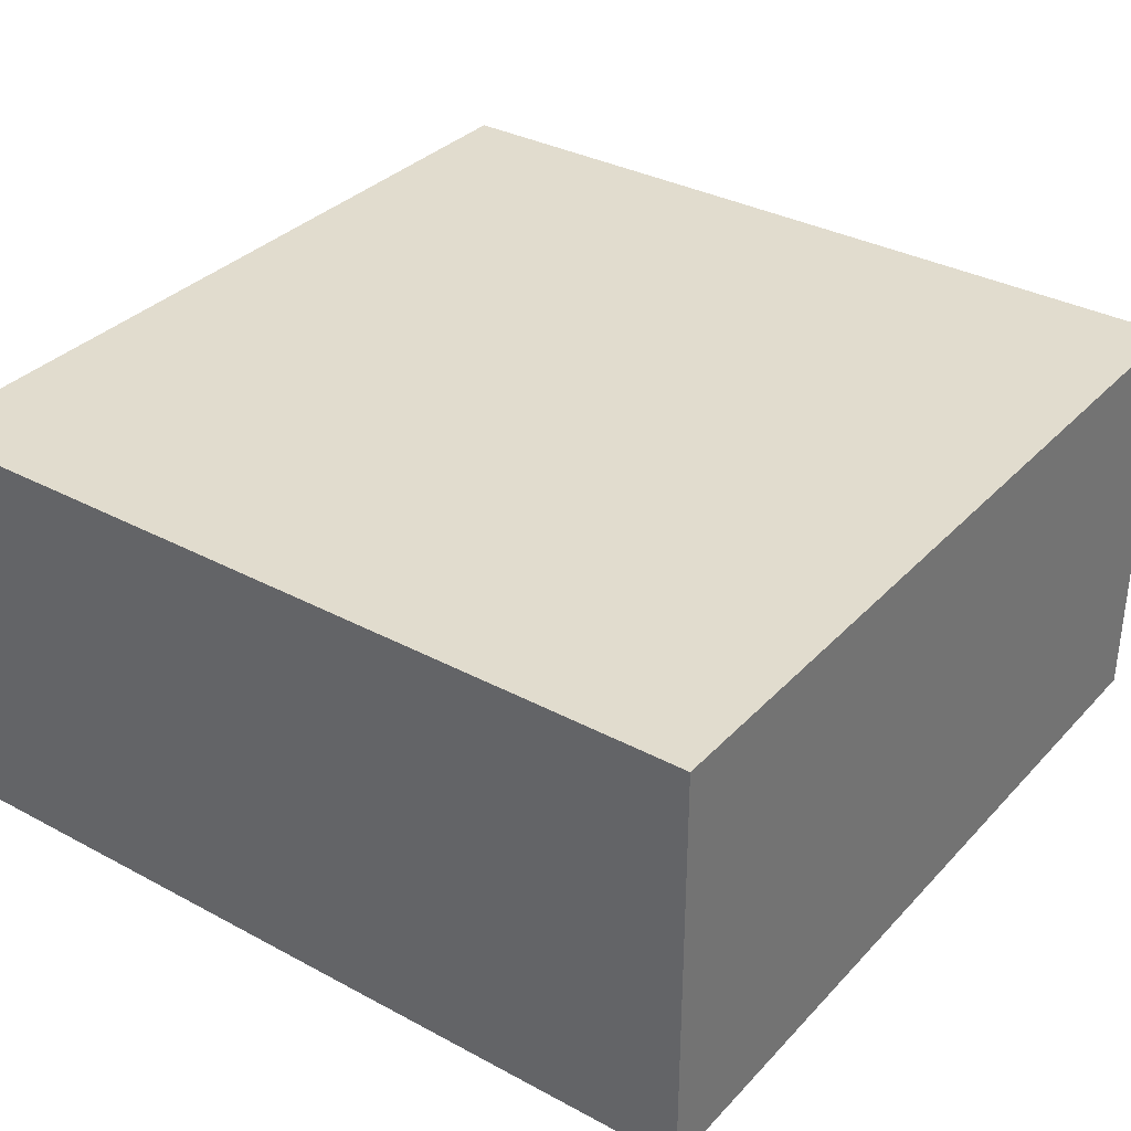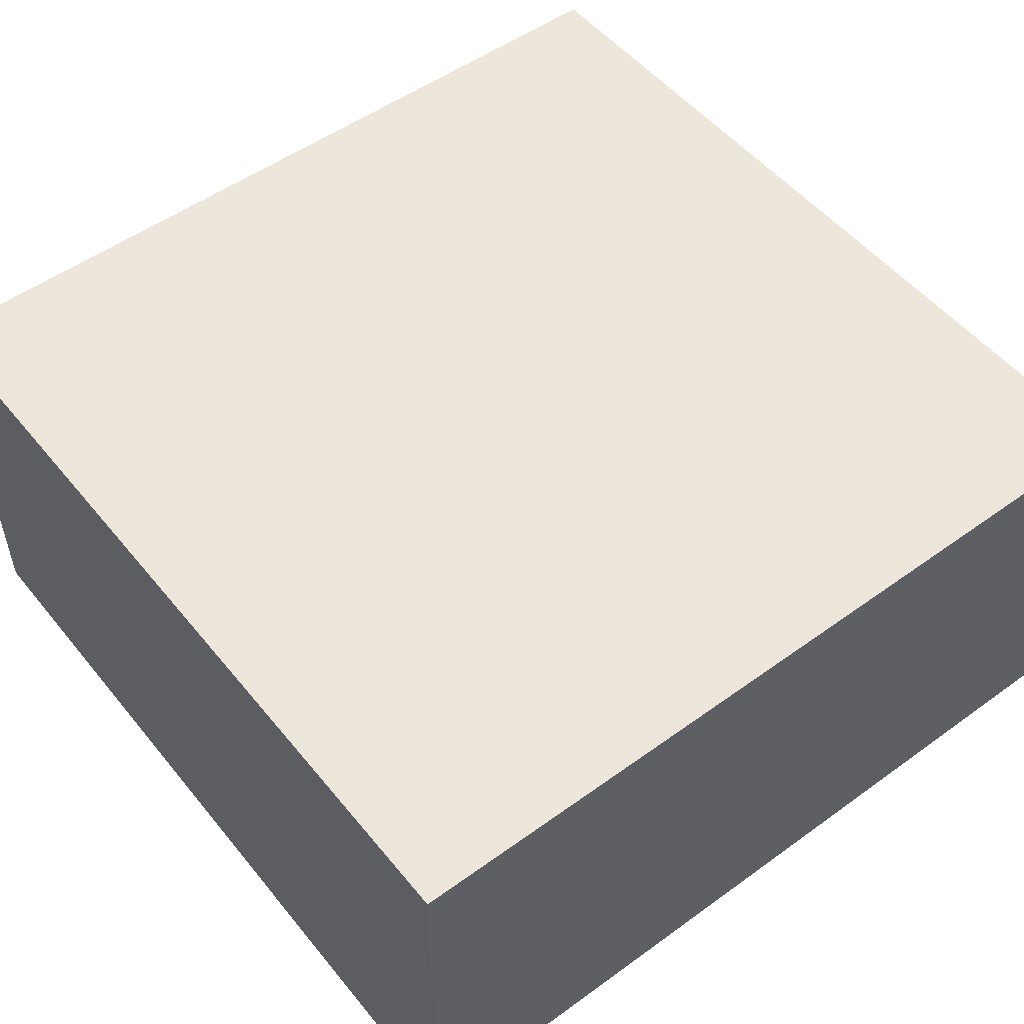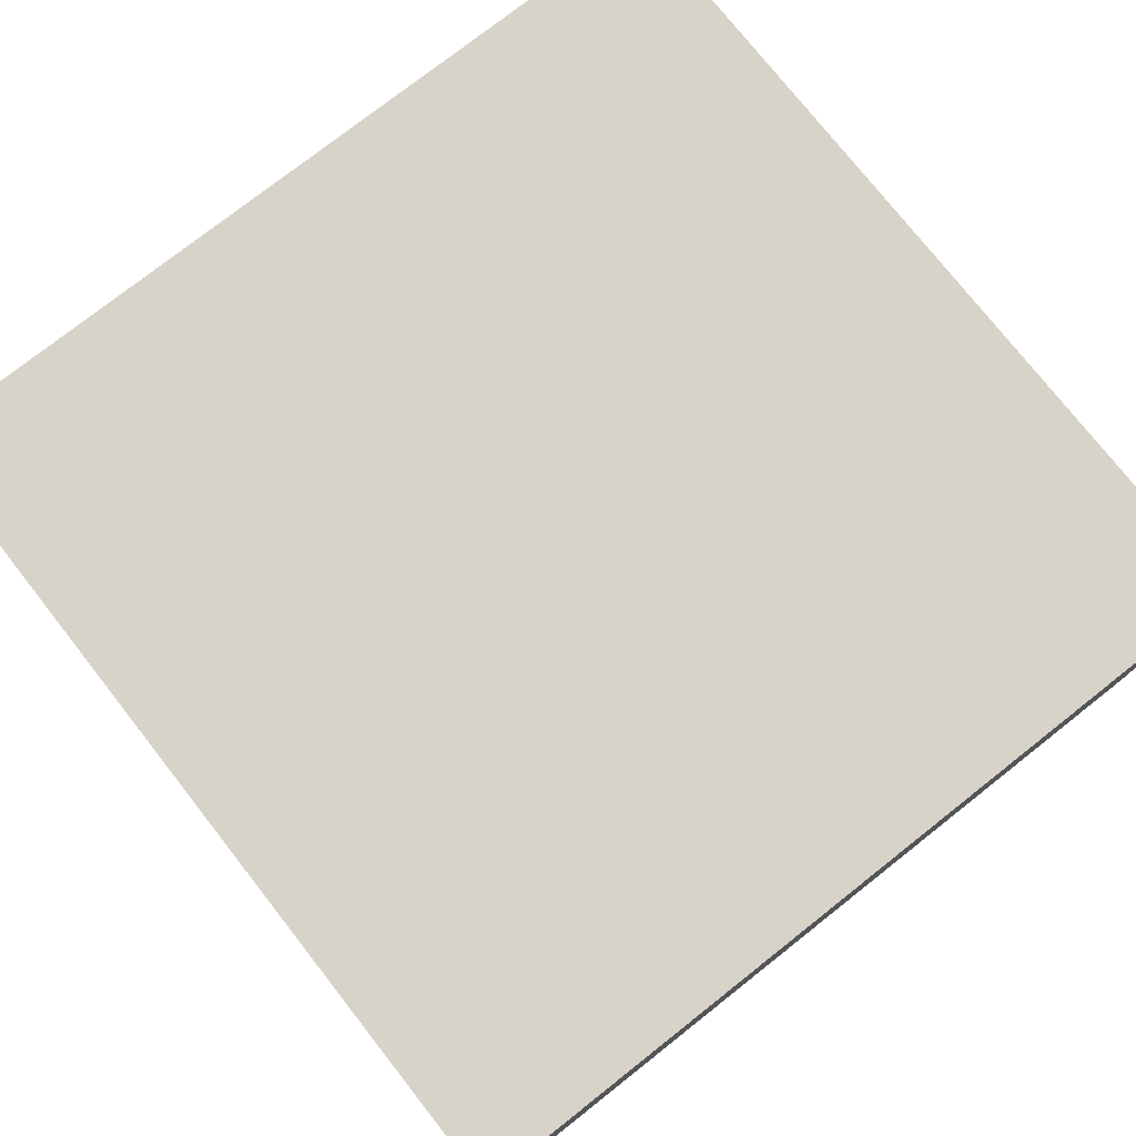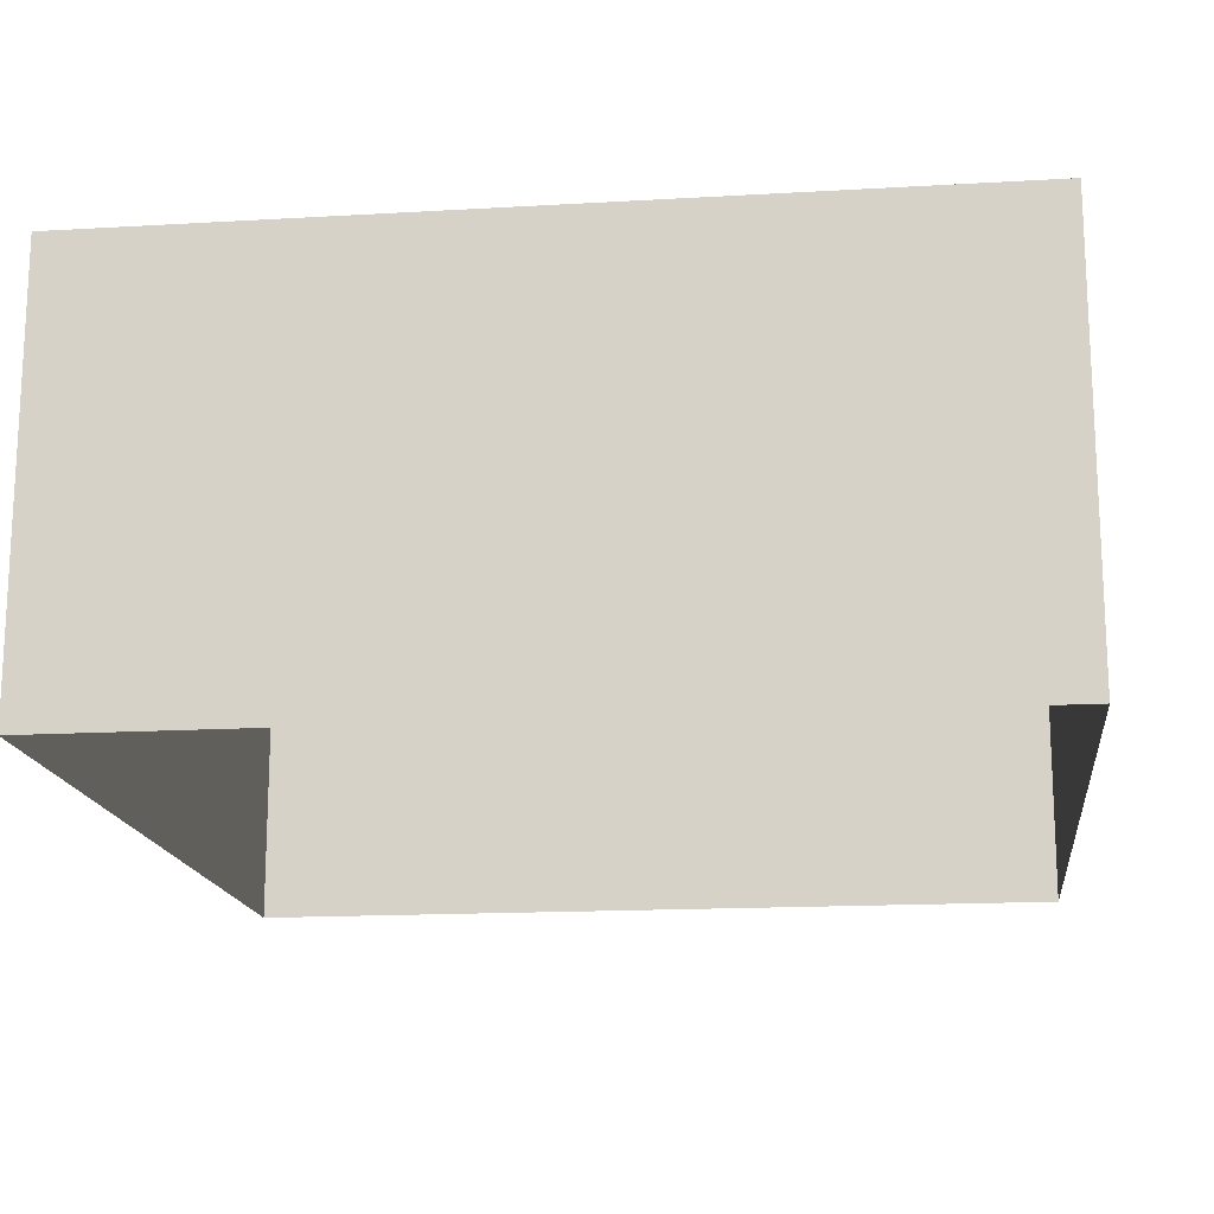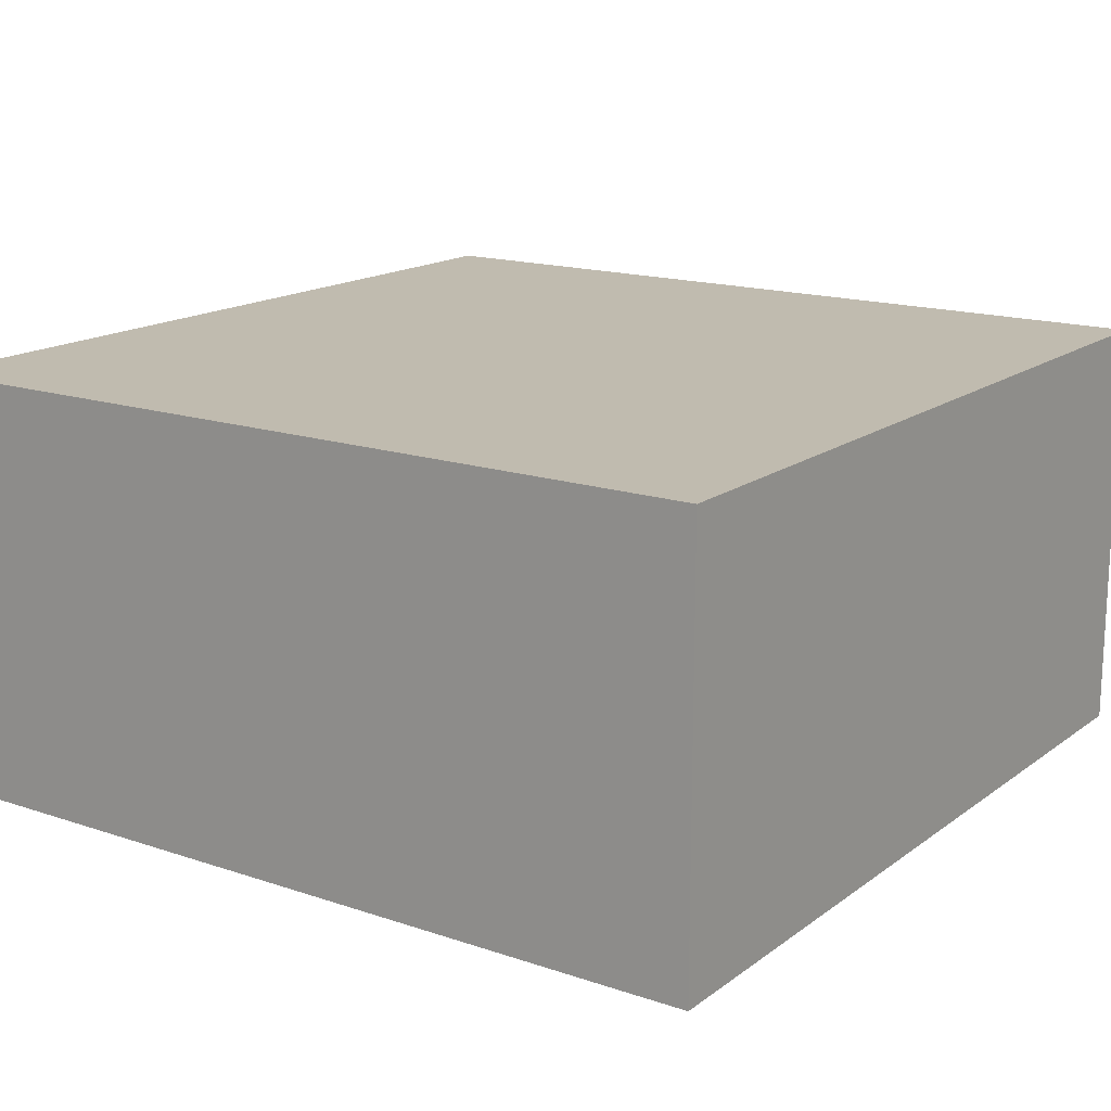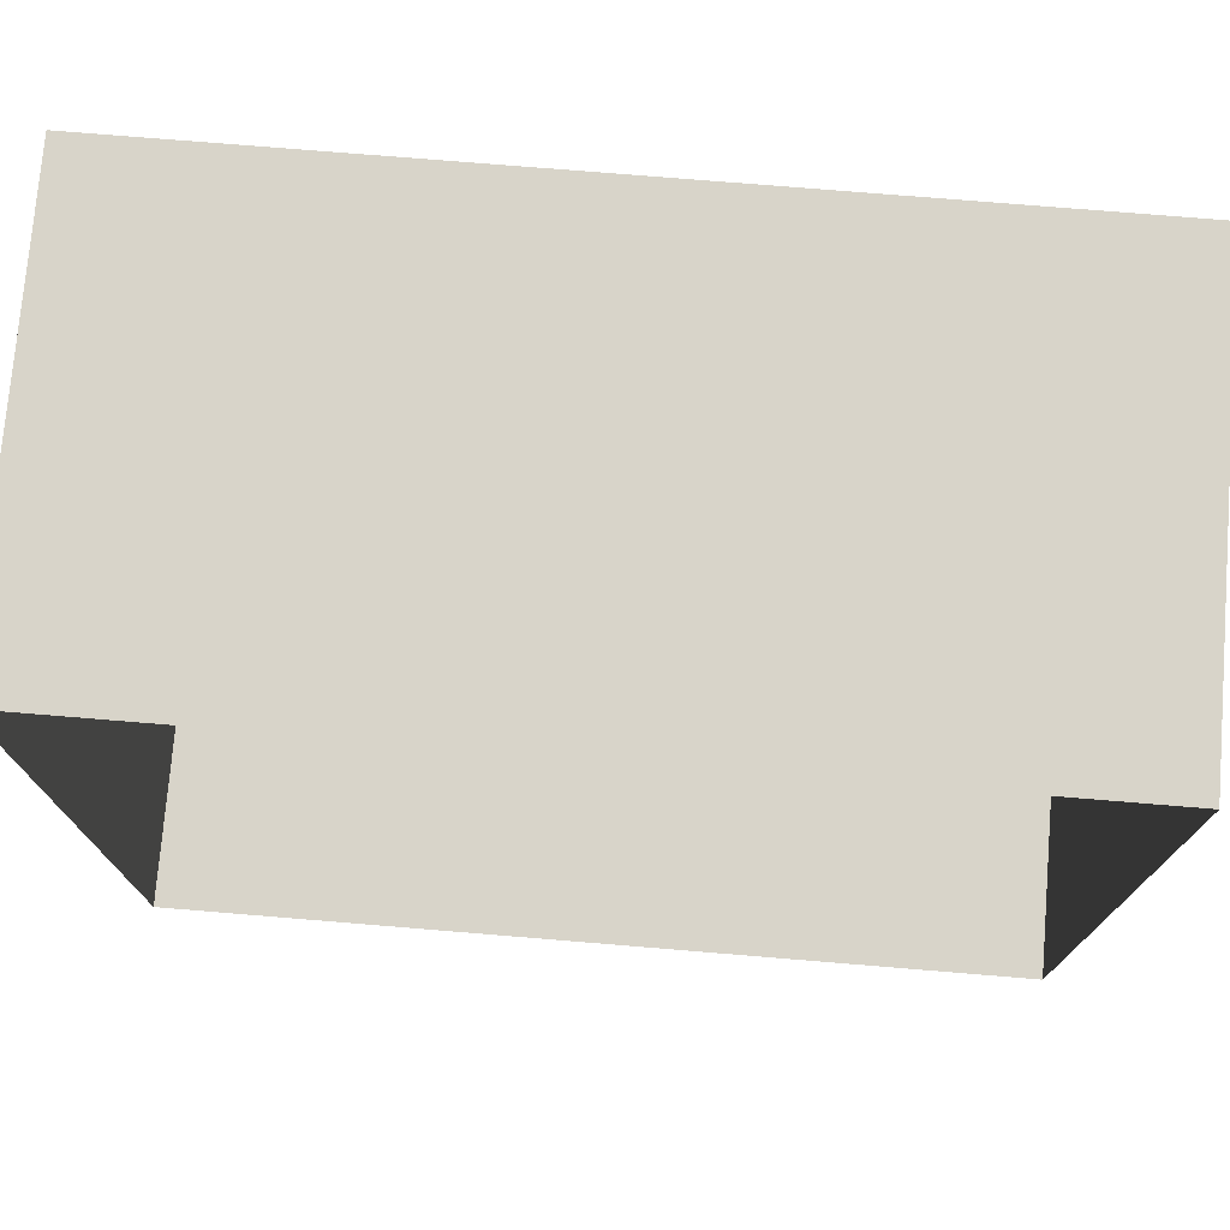
<metadata>
{"format":"obj","ext":"obj","renderer":"f3d","projection":"perspective","resolution":1024,"background":"white","views":[{"elev":34.0,"azim":36.0,"up":"+Y"},{"elev":52.1,"azim":-128.0,"up":"+Y"},{"elev":76.6,"azim":51.8,"up":"+Y"},{"elev":-16.3,"azim":-173.2,"up":"+Y"},{"elev":16.2,"azim":-55.3,"up":"+Y"},{"elev":75.3,"azim":4.7,"up":"+Z"}]}
</metadata>
<code>
o Cube
v 1 1 -1
v 1 0 -1
v 1 1 1
v 1 0 1
v -1 1 -1
v -1 0 -1
v -1 1 1
v -1 0 1
f 1 5 7 3
f 4 3 7 8
f 8 7 5 6
f 2 1 3 4
f 6 5 1 2

</code>
